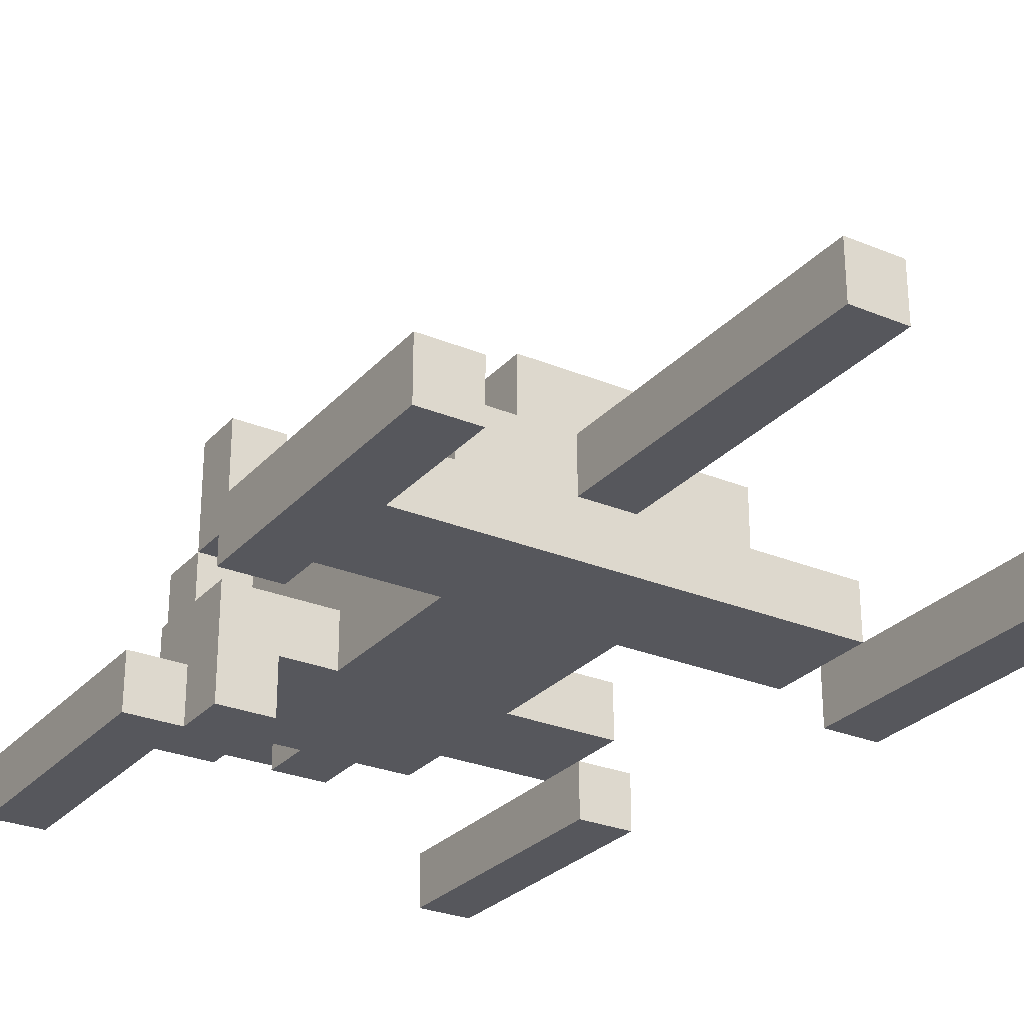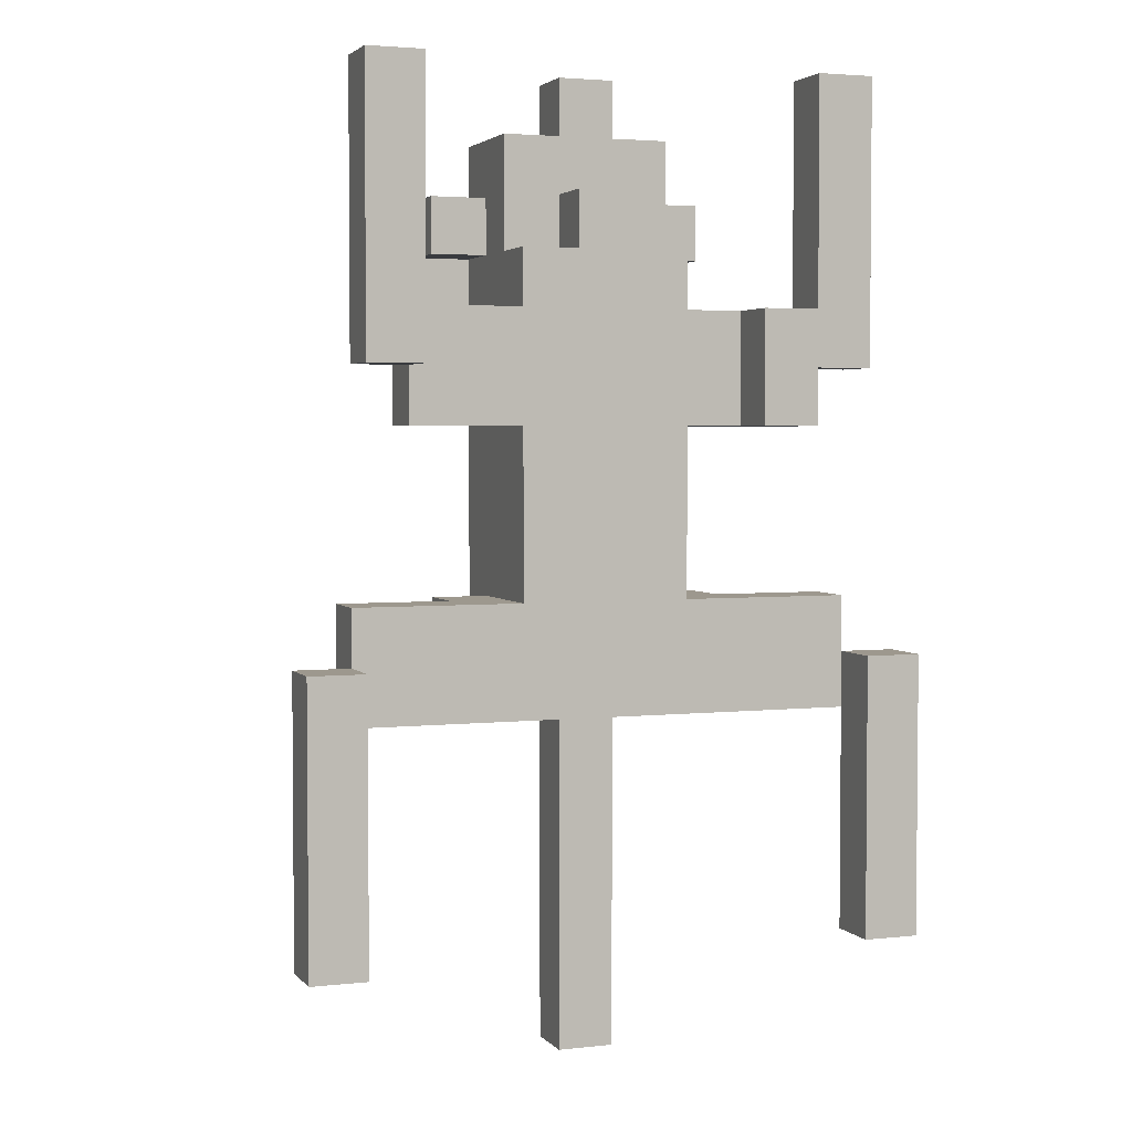
<metadata>
{"format":"obj","ext":"obj","renderer":"f3d","projection":"perspective","resolution":1024,"background":"white","views":[{"elev":-27.6,"azim":147.6,"up":"+Y"},{"elev":3.2,"azim":-20.2,"up":"+Z"}]}
</metadata>
<code>
o
v 0 2 -1
v 0 2 -1.3
v 0 2 -1.5
v 0 2.1 -1
v 0 2.1 -1.3
v 0 2.1 -1.5
v 0.1 2 0
v 0.1 2 -0.2
v 0.1 2 -0.5
v 0.1 2.1 0
v 0.1 2.1 -0.2
v 0.1 2.1 -0.5
v 0.1 2.1 -0.9
v 0.1 2.1 -1
v 0.1 2.1 -1.1
v 0.1 2.2 -0.9
v 0.1 2.2 -1.1
v 0.2 2.1 -0.4
v 0.2 2.1 -0.5
v 0.2 2.1 -0.6
v 0.2 2.2 -0.4
v 0.2 2.2 -0.6
v 0.3 2.2 -0.9
v 0.3 2.2 -1.1
v 0.3 2.3 -0.2
v 0.3 2.3 -0.3
v 0.3 2.3 -0.9
v 0.3 2.3 -1.1
v 0.3 2.4 -0.2
v 0.3 2.4 -0.3
v 0.3 2.4 -0.4
v 0.3 2.6 -0.3
v 0.3 2.6 -0.4
v 0.4 2.1 -0.3
v 0.4 2.1 -0.4
v 0.4 2.1 -0.6
v 0.4 2.1 -0.9
v 0.4 2.2 -0.1
v 0.4 2.2 -0.3
v 0.4 2.2 -0.4
v 0.4 2.2 -0.6
v 0.4 2.3 -0.2
v 0.4 2.3 -0.3
v 0.4 2.3 -0.9
v 0.4 2.3 -1.1
v 0.4 2.4 -0.1
v 0.4 2.4 -0.2
v 0.4 2.4 -0.3
v 0.4 2.4 -0.4
v 0.4 2.4 -1.1
v 0.4 2.5 -0.2
v 0.4 2.5 -0.3
v 0.5 2.1 -0.2
v 0.5 2.1 -0.3
v 0.5 2.2 0
v 0.5 2.2 -0.1
v 0.5 2.2 -0.2
v 0.5 2.2 -0.3
v 0.5 2.2 -1.1
v 0.5 2.2 -1.2
v 0.5 2.2 -1.7
v 0.5 2.3 0
v 0.5 2.3 -0.1
v 0.5 2.3 -1.1
v 0.5 2.3 -1.2
v 0.5 2.3 -1.7
v 0.6 2.2 -0.4
v 0.6 2.2 -0.6
v 0.6 2.2 -0.7
v 0.6 2.2 -0.8
v 0.6 2.2 -1
v 0.6 2.2 -1.1
v 0.6 2.3 -0.4
v 0.6 2.3 -0.6
v 0.6 2.3 -0.7
v 0.6 2.3 -0.8
v 0.6 2.3 -1
v 0.6 2.3 -1.1
v 0.7 2.5 -0.3
v 0.7 2.5 -0.4
v 0.7 2.6 -0.3
v 0.7 2.6 -0.4
v 0.8 2 -0.4
v 0.8 2 -0.6
v 0.8 2.1 -0.4
v 0.8 2.1 -0.6
v 0.9 2 0
v 0.9 2 -0.2
v 0.9 2 -0.4
v 0.9 2.1 0
v 0.9 2.1 -0.2
v 0.9 2.1 -0.4
v 1 2 -1
v 1 2 -1.3
v 1 2 -1.5
v 1 2.1 -1
v 1 2.1 -1.1
v 1 2.1 -1.3
v 1 2.1 -1.5
v 0.1 2 -1
v 0.1 2 -1.3
v 0.1 2 -1.5
v 0.1 2.1 -1
v 0.1 2.1 -1.1
v 0.1 2.1 -1.3
v 0.1 2.1 -1.5
v 0.2 2 0
v 0.2 2 -0.2
v 0.2 2 -0.5
v 0.2 2.1 0
v 0.2 2.1 -0.2
v 0.2 2.1 -0.4
v 0.2 2.1 -0.5
v 0.4 2.5 -0.3
v 0.4 2.5 -0.4
v 0.4 2.6 -0.3
v 0.4 2.6 -0.4
v 0.5 2.2 -0.4
v 0.5 2.2 -0.6
v 0.5 2.2 -0.7
v 0.5 2.2 -0.8
v 0.5 2.2 -1
v 0.5 2.2 -1.1
v 0.5 2.3 -0.4
v 0.5 2.3 -0.6
v 0.5 2.3 -0.7
v 0.5 2.3 -0.8
v 0.5 2.3 -1
v 0.5 2.3 -1.1
v 0.6 2.1 -0.2
v 0.6 2.1 -0.3
v 0.6 2.2 0
v 0.6 2.2 -0.1
v 0.6 2.2 -0.2
v 0.6 2.2 -0.3
v 0.6 2.2 -1.1
v 0.6 2.2 -1.2
v 0.6 2.2 -1.7
v 0.6 2.3 0
v 0.6 2.3 -0.1
v 0.6 2.3 -1.1
v 0.6 2.3 -1.2
v 0.6 2.3 -1.7
v 0.7 2.1 -0.3
v 0.7 2.1 -0.4
v 0.7 2.1 -0.6
v 0.7 2.1 -0.9
v 0.7 2.2 -0.1
v 0.7 2.2 -0.3
v 0.7 2.2 -0.4
v 0.7 2.2 -0.6
v 0.7 2.3 -0.2
v 0.7 2.3 -0.3
v 0.7 2.3 -0.9
v 0.7 2.3 -1.1
v 0.7 2.4 -0.1
v 0.7 2.4 -0.2
v 0.7 2.4 -0.3
v 0.7 2.4 -0.4
v 0.7 2.4 -1.1
v 0.7 2.5 -0.2
v 0.7 2.5 -0.3
v 0.8 2.2 -0.9
v 0.8 2.2 -1.1
v 0.8 2.3 -0.2
v 0.8 2.3 -0.3
v 0.8 2.3 -0.9
v 0.8 2.3 -1.1
v 0.8 2.4 -0.2
v 0.8 2.4 -0.3
v 0.8 2.4 -0.4
v 0.8 2.6 -0.3
v 0.8 2.6 -0.4
v 0.9 2 -0.5
v 0.9 2 -0.6
v 0.9 2.1 -0.4
v 0.9 2.1 -0.5
v 0.9 2.2 -0.4
v 0.9 2.2 -0.6
v 1 2 0
v 1 2 -0.2
v 1 2 -0.5
v 1 2.1 0
v 1 2.1 -0.2
v 1 2.1 -0.5
v 1 2.1 -0.9
v 1 2.1 -1
v 1 2.1 -1.1
v 1 2.2 -0.9
v 1 2.2 -1.1
v 1.1 2 -1
v 1.1 2 -1.3
v 1.1 2 -1.5
v 1.1 2.1 -1
v 1.1 2.1 -1.3
v 1.1 2.1 -1.5
v 0.1 2 0
v 0.1 2.1 0
v 0.2 2 0
v 0.2 2.1 0
v 0.5 2.2 0
v 0.5 2.3 0
v 0.6 2.2 0
v 0.6 2.3 0
v 0.9 2 0
v 0.9 2.1 0
v 1 2 0
v 1 2.1 0
v 0.4 2.2 -0.1
v 0.4 2.4 -0.1
v 0.5 2.2 -0.1
v 0.5 2.3 -0.1
v 0.6 2.2 -0.1
v 0.6 2.3 -0.1
v 0.7 2.2 -0.1
v 0.7 2.4 -0.1
v 0.3 2.3 -0.2
v 0.3 2.4 -0.2
v 0.4 2.3 -0.2
v 0.4 2.4 -0.2
v 0.4 2.5 -0.2
v 0.5 2.1 -0.2
v 0.5 2.2 -0.2
v 0.6 2.1 -0.2
v 0.6 2.2 -0.2
v 0.7 2.3 -0.2
v 0.7 2.4 -0.2
v 0.7 2.5 -0.2
v 0.8 2.3 -0.2
v 0.8 2.4 -0.2
v 0.3 2.4 -0.3
v 0.3 2.6 -0.3
v 0.4 2.1 -0.3
v 0.4 2.2 -0.3
v 0.4 2.4 -0.3
v 0.4 2.5 -0.3
v 0.4 2.6 -0.3
v 0.5 2.1 -0.3
v 0.5 2.2 -0.3
v 0.6 2.1 -0.3
v 0.6 2.2 -0.3
v 0.7 2.1 -0.3
v 0.7 2.2 -0.3
v 0.7 2.4 -0.3
v 0.7 2.5 -0.3
v 0.7 2.6 -0.3
v 0.8 2.4 -0.3
v 0.8 2.6 -0.3
v 0.2 2.1 -0.4
v 0.2 2.2 -0.4
v 0.4 2.1 -0.4
v 0.4 2.2 -0.4
v 0.7 2.1 -0.4
v 0.7 2.2 -0.4
v 0.8 2 -0.4
v 0.8 2.1 -0.4
v 0.9 2 -0.4
v 0.9 2.1 -0.4
v 0.9 2.2 -0.4
v 0.5 2.2 -0.6
v 0.5 2.3 -0.6
v 0.6 2.2 -0.6
v 0.6 2.3 -0.6
v 0.5 2.2 -0.8
v 0.5 2.3 -0.8
v 0.6 2.2 -0.8
v 0.6 2.3 -0.8
v 0.1 2.1 -0.9
v 0.1 2.2 -0.9
v 0.3 2.2 -0.9
v 0.3 2.3 -0.9
v 0.4 2.1 -0.9
v 0.4 2.3 -0.9
v 0.7 2.1 -0.9
v 0.7 2.3 -0.9
v 0.8 2.2 -0.9
v 0.8 2.3 -0.9
v 1 2.1 -0.9
v 1 2.2 -0.9
v 0 2 -1
v 0 2.1 -1
v 0.1 2 -1
v 0.1 2.1 -1
v 1 2 -1
v 1 2.1 -1
v 1.1 2 -1
v 1.1 2.1 -1
v 0.5 2.2 -1.1
v 0.5 2.3 -1.1
v 0.6 2.2 -1.1
v 0.6 2.3 -1.1
v 0.3 2.3 -0.3
v 0.3 2.4 -0.3
v 0.4 2.3 -0.3
v 0.4 2.4 -0.3
v 0.7 2.3 -0.3
v 0.7 2.4 -0.3
v 0.8 2.3 -0.3
v 0.8 2.4 -0.3
v 0.3 2.4 -0.4
v 0.3 2.6 -0.4
v 0.4 2.4 -0.4
v 0.4 2.5 -0.4
v 0.4 2.6 -0.4
v 0.5 2.2 -0.4
v 0.5 2.3 -0.4
v 0.6 2.2 -0.4
v 0.6 2.3 -0.4
v 0.7 2.4 -0.4
v 0.7 2.5 -0.4
v 0.7 2.6 -0.4
v 0.8 2.4 -0.4
v 0.8 2.6 -0.4
v 0.1 2 -0.5
v 0.1 2.1 -0.5
v 0.2 2 -0.5
v 0.2 2.1 -0.5
v 0.9 2 -0.5
v 0.9 2.1 -0.5
v 1 2 -0.5
v 1 2.1 -0.5
v 0.2 2.1 -0.6
v 0.2 2.2 -0.6
v 0.4 2.1 -0.6
v 0.4 2.2 -0.6
v 0.7 2.1 -0.6
v 0.7 2.2 -0.6
v 0.8 2 -0.6
v 0.8 2.1 -0.6
v 0.9 2 -0.6
v 0.9 2.2 -0.6
v 0.5 2.2 -0.7
v 0.5 2.3 -0.7
v 0.6 2.2 -0.7
v 0.6 2.3 -0.7
v 0.5 2.2 -1
v 0.5 2.3 -1
v 0.6 2.2 -1
v 0.6 2.3 -1
v 0.1 2.1 -1.1
v 0.1 2.2 -1.1
v 0.3 2.2 -1.1
v 0.3 2.3 -1.1
v 0.4 2.3 -1.1
v 0.4 2.4 -1.1
v 0.5 2.2 -1.1
v 0.5 2.3 -1.1
v 0.6 2.2 -1.1
v 0.6 2.3 -1.1
v 0.7 2.3 -1.1
v 0.7 2.4 -1.1
v 0.8 2.2 -1.1
v 0.8 2.3 -1.1
v 1 2.1 -1.1
v 1 2.2 -1.1
v 0 2 -1.5
v 0 2.1 -1.5
v 0.1 2 -1.5
v 0.1 2.1 -1.5
v 1 2 -1.5
v 1 2.1 -1.5
v 1.1 2 -1.5
v 1.1 2.1 -1.5
v 0.5 2.2 -1.7
v 0.5 2.3 -1.7
v 0.6 2.2 -1.7
v 0.6 2.3 -1.7
v 0.1 2 0
v 0.2 2 0
v 0.9 2 0
v 1 2 0
v 0.1 2 -0.2
v 0.2 2 -0.2
v 0.9 2 -0.2
v 1 2 -0.2
v 0.8 2 -0.4
v 0.9 2 -0.4
v 0.1 2 -0.5
v 0.2 2 -0.5
v 0.9 2 -0.5
v 1 2 -0.5
v 0.8 2 -0.6
v 0.9 2 -0.6
v 0 2 -1
v 0.1 2 -1
v 1 2 -1
v 1.1 2 -1
v 0 2 -1.3
v 0.1 2 -1.3
v 1 2 -1.3
v 1.1 2 -1.3
v 0 2 -1.5
v 0.1 2 -1.5
v 1 2 -1.5
v 1.1 2 -1.5
v 0.5 2.1 -0.2
v 0.6 2.1 -0.2
v 0.4 2.1 -0.3
v 0.5 2.1 -0.3
v 0.6 2.1 -0.3
v 0.7 2.1 -0.3
v 0.2 2.1 -0.4
v 0.4 2.1 -0.4
v 0.7 2.1 -0.4
v 0.8 2.1 -0.4
v 0.2 2.1 -0.5
v 0.2 2.1 -0.6
v 0.4 2.1 -0.6
v 0.7 2.1 -0.6
v 0.8 2.1 -0.6
v 0.1 2.1 -0.9
v 0.4 2.1 -0.9
v 0.7 2.1 -0.9
v 1 2.1 -0.9
v 0.1 2.1 -1
v 1 2.1 -1
v 0.1 2.1 -1.1
v 1 2.1 -1.1
v 0.5 2.2 0
v 0.6 2.2 0
v 0.4 2.2 -0.1
v 0.5 2.2 -0.1
v 0.6 2.2 -0.1
v 0.7 2.2 -0.1
v 0.5 2.2 -0.2
v 0.6 2.2 -0.2
v 0.4 2.2 -0.3
v 0.5 2.2 -0.3
v 0.6 2.2 -0.3
v 0.7 2.2 -0.3
v 0.5 2.2 -1.1
v 0.6 2.2 -1.1
v 0.5 2.2 -1.2
v 0.6 2.2 -1.2
v 0.5 2.2 -1.7
v 0.6 2.2 -1.7
v 0.3 2.3 -0.2
v 0.4 2.3 -0.2
v 0.7 2.3 -0.2
v 0.8 2.3 -0.2
v 0.3 2.3 -0.3
v 0.4 2.3 -0.3
v 0.7 2.3 -0.3
v 0.8 2.3 -0.3
v 0.5 2.3 -0.4
v 0.6 2.3 -0.4
v 0.5 2.3 -0.6
v 0.6 2.3 -0.6
v 0.5 2.3 -0.7
v 0.6 2.3 -0.7
v 0.5 2.3 -0.8
v 0.6 2.3 -0.8
v 0.5 2.3 -1
v 0.6 2.3 -1
v 0.5 2.3 -1.1
v 0.6 2.3 -1.1
v 0.3 2.4 -0.3
v 0.4 2.4 -0.3
v 0.7 2.4 -0.3
v 0.8 2.4 -0.3
v 0.3 2.4 -0.4
v 0.4 2.4 -0.4
v 0.7 2.4 -0.4
v 0.8 2.4 -0.4
v 0.1 2.1 0
v 0.2 2.1 0
v 0.9 2.1 0
v 1 2.1 0
v 0.1 2.1 -0.2
v 0.2 2.1 -0.2
v 0.9 2.1 -0.2
v 1 2.1 -0.2
v 0.2 2.1 -0.4
v 0.9 2.1 -0.4
v 0.1 2.1 -0.5
v 0.2 2.1 -0.5
v 0.9 2.1 -0.5
v 1 2.1 -0.5
v 0 2.1 -1
v 0.1 2.1 -1
v 1 2.1 -1
v 1.1 2.1 -1
v 0.1 2.1 -1.1
v 1 2.1 -1.1
v 0 2.1 -1.3
v 0.1 2.1 -1.3
v 1 2.1 -1.3
v 1.1 2.1 -1.3
v 0 2.1 -1.5
v 0.1 2.1 -1.5
v 1 2.1 -1.5
v 1.1 2.1 -1.5
v 0.2 2.2 -0.4
v 0.4 2.2 -0.4
v 0.5 2.2 -0.4
v 0.6 2.2 -0.4
v 0.7 2.2 -0.4
v 0.9 2.2 -0.4
v 0.2 2.2 -0.6
v 0.4 2.2 -0.6
v 0.5 2.2 -0.6
v 0.6 2.2 -0.6
v 0.7 2.2 -0.6
v 0.9 2.2 -0.6
v 0.5 2.2 -0.7
v 0.6 2.2 -0.7
v 0.5 2.2 -0.8
v 0.6 2.2 -0.8
v 0.1 2.2 -0.9
v 0.3 2.2 -0.9
v 0.8 2.2 -0.9
v 1 2.2 -0.9
v 0.5 2.2 -1
v 0.6 2.2 -1
v 0.1 2.2 -1.1
v 0.3 2.2 -1.1
v 0.5 2.2 -1.1
v 0.6 2.2 -1.1
v 0.8 2.2 -1.1
v 1 2.2 -1.1
v 0.5 2.3 0
v 0.6 2.3 0
v 0.5 2.3 -0.1
v 0.6 2.3 -0.1
v 0.3 2.3 -0.9
v 0.4 2.3 -0.9
v 0.7 2.3 -0.9
v 0.8 2.3 -0.9
v 0.3 2.3 -1.1
v 0.4 2.3 -1.1
v 0.5 2.3 -1.1
v 0.6 2.3 -1.1
v 0.7 2.3 -1.1
v 0.8 2.3 -1.1
v 0.5 2.3 -1.2
v 0.6 2.3 -1.2
v 0.5 2.3 -1.7
v 0.6 2.3 -1.7
v 0.4 2.4 -0.1
v 0.7 2.4 -0.1
v 0.3 2.4 -0.2
v 0.4 2.4 -0.2
v 0.7 2.4 -0.2
v 0.8 2.4 -0.2
v 0.3 2.4 -0.3
v 0.4 2.4 -0.3
v 0.7 2.4 -0.3
v 0.8 2.4 -0.3
v 0.4 2.4 -0.4
v 0.7 2.4 -0.4
v 0.4 2.4 -1.1
v 0.7 2.4 -1.1
v 0.4 2.5 -0.2
v 0.7 2.5 -0.2
v 0.4 2.5 -0.3
v 0.7 2.5 -0.3
v 0.4 2.5 -0.4
v 0.7 2.5 -0.4
v 0.3 2.6 -0.3
v 0.4 2.6 -0.3
v 0.7 2.6 -0.3
v 0.8 2.6 -0.3
v 0.3 2.6 -0.4
v 0.4 2.6 -0.4
v 0.7 2.6 -0.4
v 0.8 2.6 -0.4
f 4 2 1
f 5 3 2
f 5 2 4
f 6 3 5
f 10 8 7
f 11 9 8
f 11 8 10
f 12 9 11
f 16 15 14
f 16 14 13
f 17 15 16
f 21 19 18
f 21 20 19
f 22 20 21
f 27 24 23
f 28 24 27
f 29 26 25
f 30 26 29
f 32 31 30
f 33 31 32
f 39 35 34
f 40 35 39
f 41 37 36
f 42 40 39
f 42 41 40
f 42 39 38
f 43 41 42
f 44 37 41
f 44 41 43
f 46 42 38
f 47 42 46
f 48 45 44
f 48 44 43
f 49 45 48
f 50 45 49
f 51 48 47
f 52 48 51
f 57 54 53
f 58 54 57
f 62 56 55
f 63 56 62
f 64 60 59
f 65 61 60
f 65 60 64
f 66 61 65
f 73 68 67
f 74 68 73
f 75 70 69
f 76 70 75
f 77 72 71
f 78 72 77
f 81 80 79
f 82 80 81
f 85 84 83
f 86 84 85
f 90 88 87
f 91 89 88
f 91 88 90
f 92 89 91
f 96 94 93
f 97 94 96
f 98 95 94
f 98 94 97
f 99 95 98
f 100 101 103
f 103 101 104
f 101 102 105
f 104 101 105
f 105 102 106
f 107 108 110
f 108 109 111
f 110 108 111
f 111 109 112
f 112 109 113
f 114 115 116
f 116 115 117
f 118 119 124
f 124 119 125
f 120 121 126
f 126 121 127
f 122 123 128
f 128 123 129
f 130 131 134
f 134 131 135
f 132 133 139
f 139 133 140
f 136 137 141
f 137 138 142
f 141 137 142
f 142 138 143
f 144 145 149
f 149 145 150
f 146 147 151
f 149 150 152
f 150 151 152
f 148 149 152
f 152 151 153
f 151 147 154
f 153 151 154
f 148 152 156
f 156 152 157
f 154 155 158
f 153 154 158
f 158 155 159
f 159 155 160
f 157 158 161
f 161 158 162
f 163 164 167
f 167 164 168
f 165 166 169
f 169 166 170
f 170 171 172
f 172 171 173
f 174 175 177
f 176 177 178
f 177 175 179
f 178 177 179
f 180 181 183
f 181 182 184
f 183 181 184
f 184 182 185
f 187 188 189
f 186 187 189
f 189 188 190
f 191 192 194
f 192 193 195
f 194 192 195
f 195 193 196
f 199 198 197
f 200 198 199
f 203 202 201
f 204 202 203
f 207 206 205
f 208 206 207
f 211 210 209
f 212 210 211
f 214 210 212
f 215 214 213
f 216 210 214
f 216 214 215
f 219 218 217
f 220 218 219
f 224 223 222
f 225 223 224
f 227 221 220
f 228 221 227
f 229 227 226
f 230 227 229
f 235 232 231
f 236 232 235
f 237 232 236
f 238 234 233
f 239 234 238
f 242 241 240
f 243 241 242
f 247 246 245
f 247 245 244
f 248 246 247
f 251 250 249
f 252 250 251
f 256 254 253
f 257 256 255
f 258 254 256
f 258 256 257
f 259 254 258
f 262 261 260
f 263 261 262
f 266 265 264
f 267 265 266
f 270 269 268
f 272 270 268
f 272 271 270
f 273 271 272
f 276 275 274
f 277 275 276
f 278 276 274
f 279 276 278
f 282 281 280
f 283 281 282
f 286 285 284
f 287 285 286
f 290 289 288
f 291 289 290
f 292 293 294
f 294 293 295
f 296 297 298
f 298 297 299
f 300 301 302
f 302 301 303
f 303 301 304
f 305 306 307
f 307 306 308
f 302 303 309
f 309 303 310
f 309 310 312
f 310 311 312
f 312 311 313
f 314 315 316
f 316 315 317
f 318 319 320
f 320 319 321
f 322 323 324
f 324 323 325
f 326 327 329
f 328 329 330
f 329 327 331
f 330 329 331
f 332 333 334
f 334 333 335
f 336 337 338
f 338 337 339
f 340 341 342
f 342 343 344
f 340 342 346
f 344 345 346
f 342 344 346
f 346 345 347
f 340 346 348
f 347 345 349
f 349 345 350
f 348 349 350
f 350 345 351
f 340 348 352
f 348 350 352
f 352 350 353
f 340 352 354
f 354 352 355
f 356 357 358
f 358 357 359
f 360 361 362
f 362 361 363
f 364 365 366
f 366 365 367
f 372 369 368
f 373 369 372
f 374 371 370
f 375 371 374
f 377 375 374
f 378 373 372
f 379 373 378
f 380 377 376
f 380 375 377
f 381 375 380
f 382 380 376
f 383 380 382
f 388 385 384
f 389 385 388
f 390 387 386
f 391 387 390
f 392 389 388
f 393 389 392
f 394 391 390
f 395 391 394
f 399 397 396
f 400 397 399
f 403 399 398
f 403 401 400
f 403 400 399
f 404 401 403
f 406 403 402
f 406 405 404
f 406 404 403
f 407 405 406
f 408 405 407
f 409 405 408
f 410 405 409
f 412 409 408
f 413 409 412
f 415 413 412
f 415 414 413
f 415 412 411
f 416 414 415
f 417 416 415
f 418 416 417
f 422 420 419
f 423 420 422
f 425 422 421
f 425 424 423
f 425 423 422
f 426 424 425
f 427 425 421
f 428 425 427
f 429 424 426
f 430 424 429
f 433 432 431
f 434 432 433
f 435 434 433
f 436 434 435
f 441 438 437
f 442 438 441
f 443 440 439
f 444 440 443
f 447 446 445
f 448 446 447
f 451 450 449
f 452 450 451
f 455 454 453
f 456 454 455
f 461 458 457
f 462 458 461
f 463 460 459
f 464 460 463
f 465 466 469
f 469 466 470
f 467 468 471
f 471 468 472
f 469 470 473
f 471 472 474
f 469 473 475
f 475 473 476
f 474 472 477
f 477 472 478
f 479 480 483
f 481 482 484
f 479 483 485
f 485 483 486
f 484 482 487
f 487 482 488
f 485 486 489
f 489 486 490
f 487 488 491
f 491 488 492
f 493 494 499
f 499 494 500
f 495 496 501
f 501 496 502
f 497 498 503
f 503 498 504
f 505 506 507
f 507 506 508
f 509 510 515
f 515 510 516
f 513 514 517
f 517 514 518
f 511 512 519
f 519 512 520
f 521 522 523
f 523 522 524
f 525 526 529
f 529 526 530
f 527 528 533
f 533 528 534
f 531 532 535
f 535 532 536
f 535 536 537
f 537 536 538
f 539 540 542
f 542 540 543
f 541 542 545
f 545 542 546
f 543 544 547
f 547 544 548
f 549 550 551
f 551 550 552
f 553 554 555
f 555 554 556
f 555 556 557
f 557 556 558
f 559 560 563
f 563 560 564
f 561 562 565
f 565 562 566

</code>
